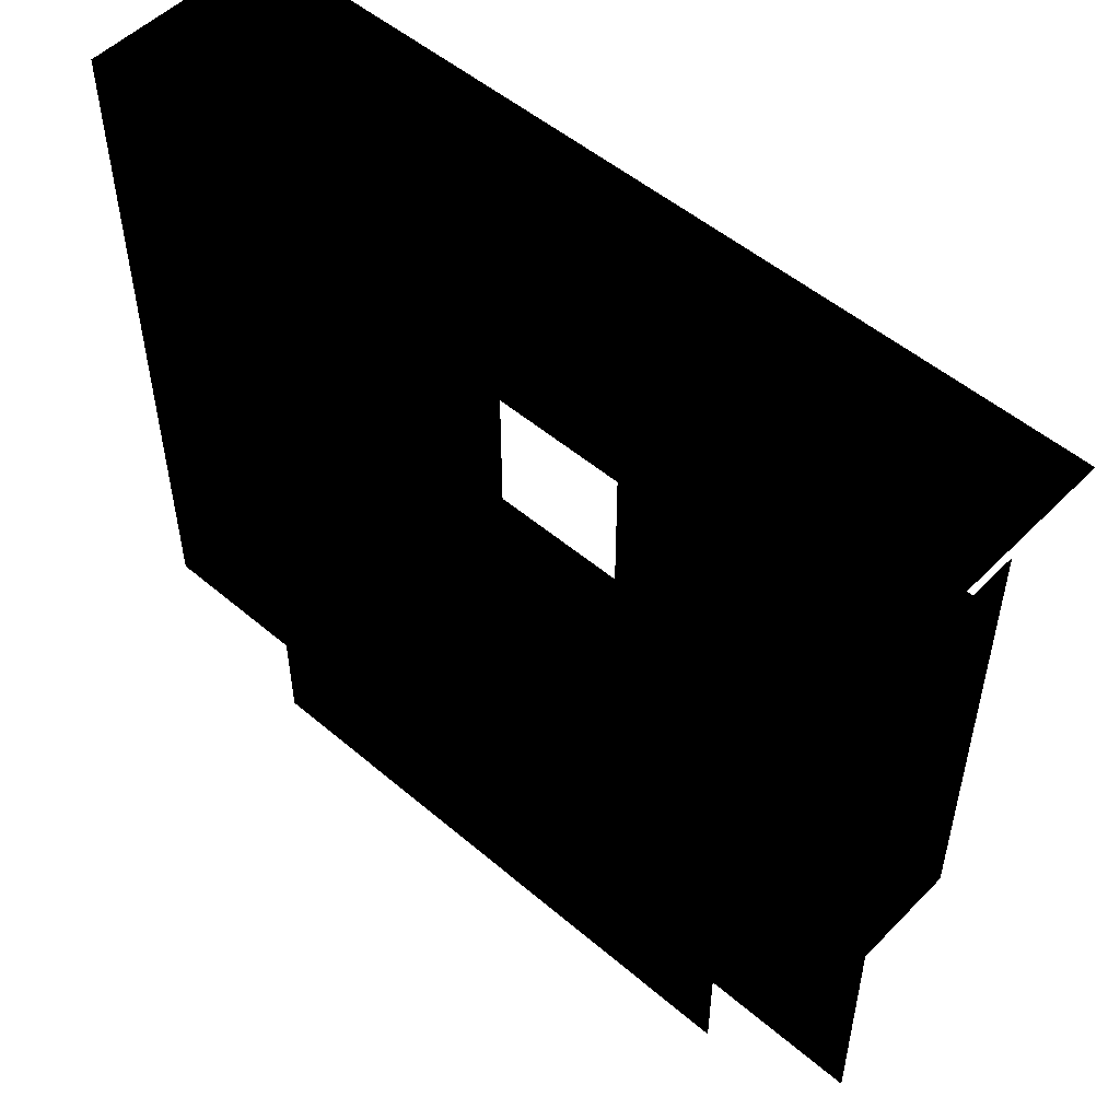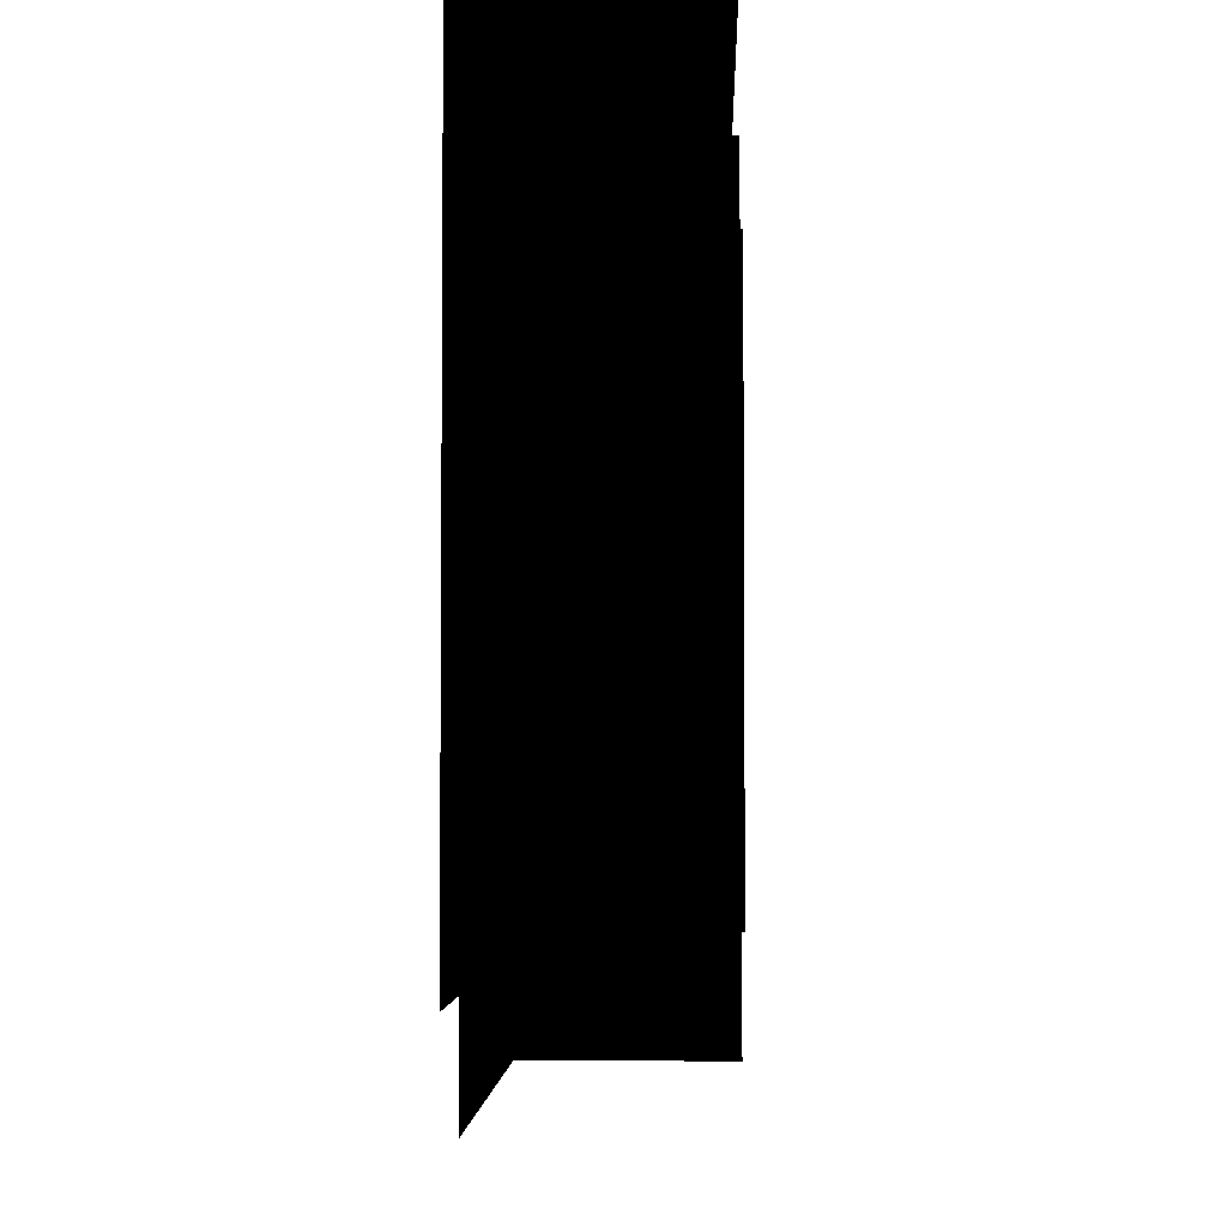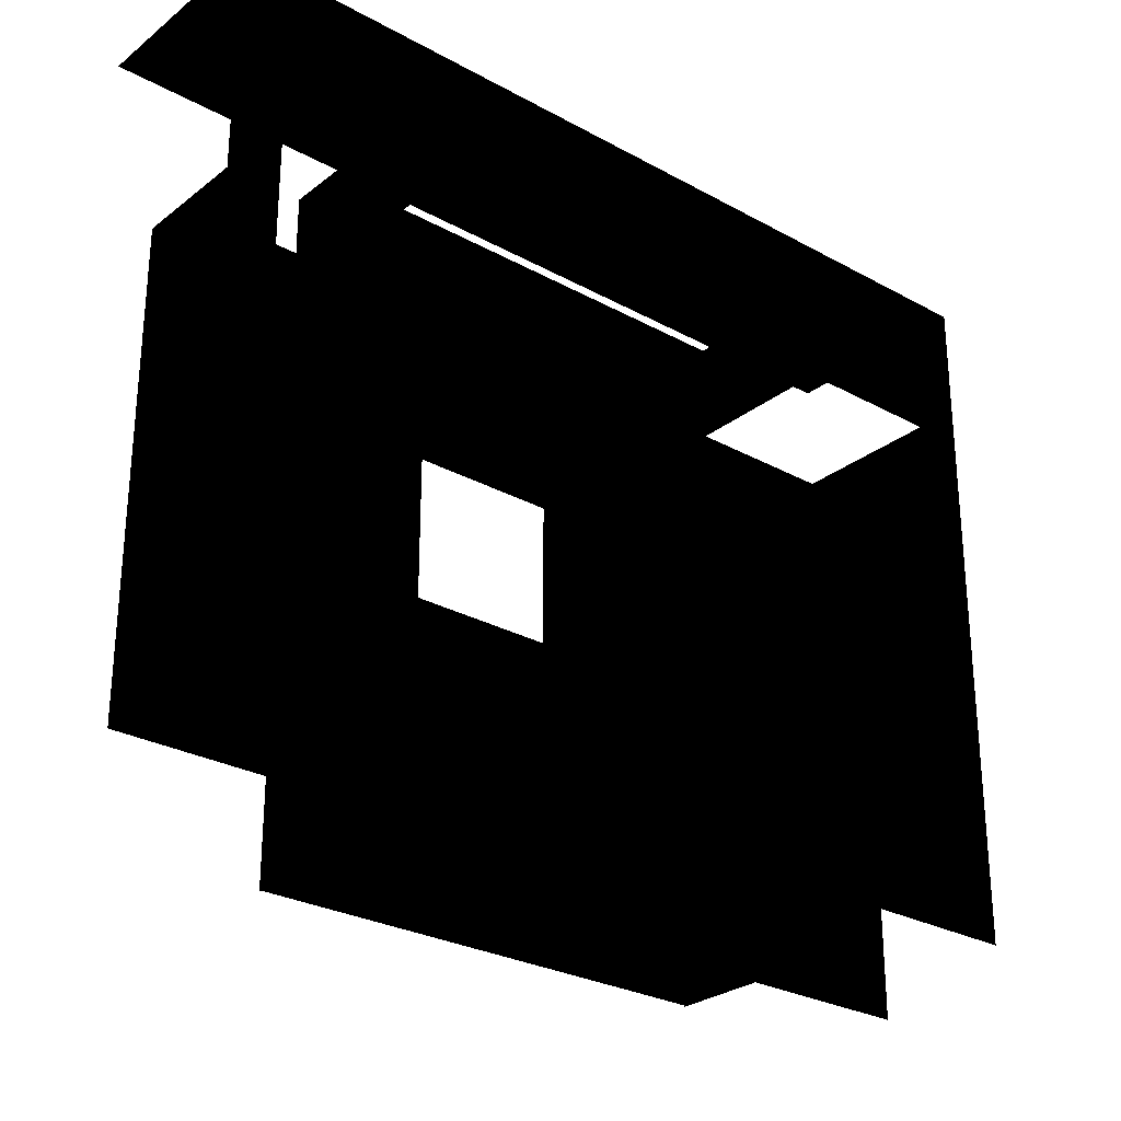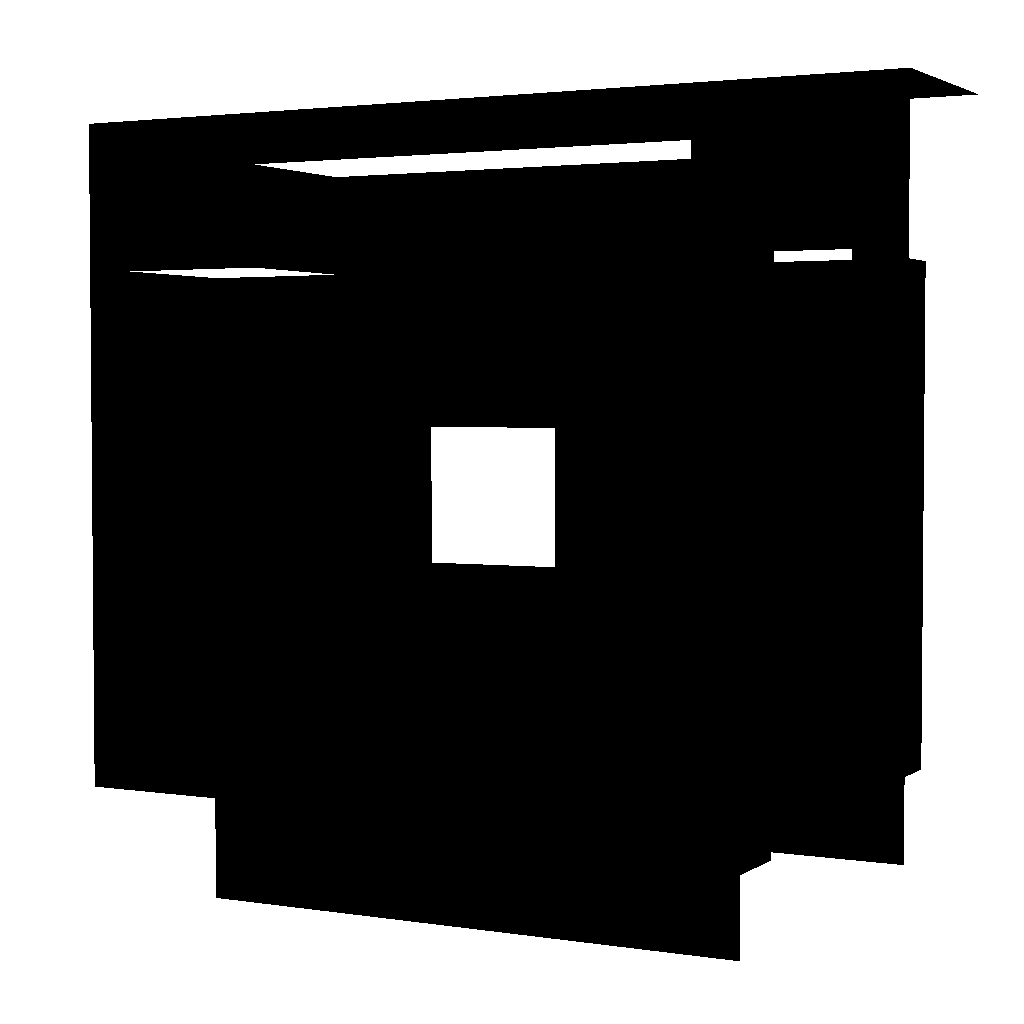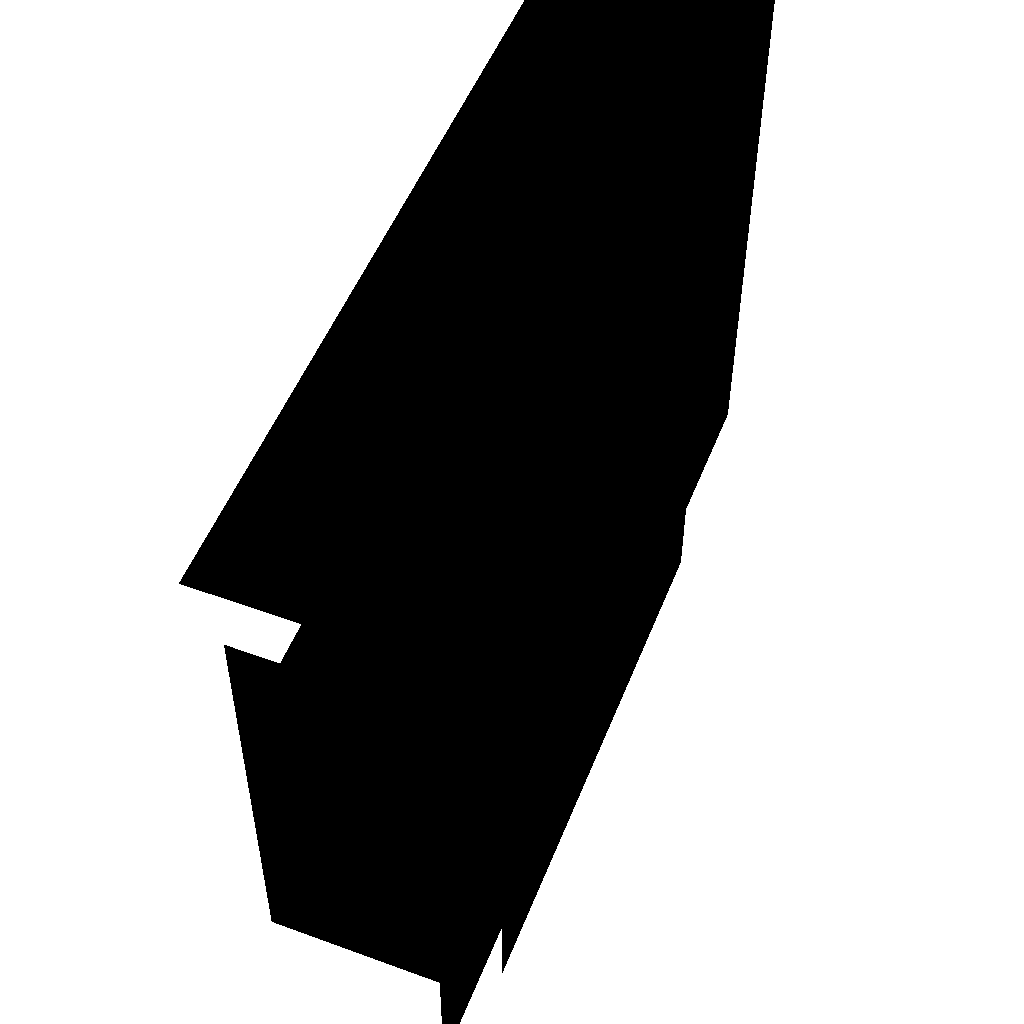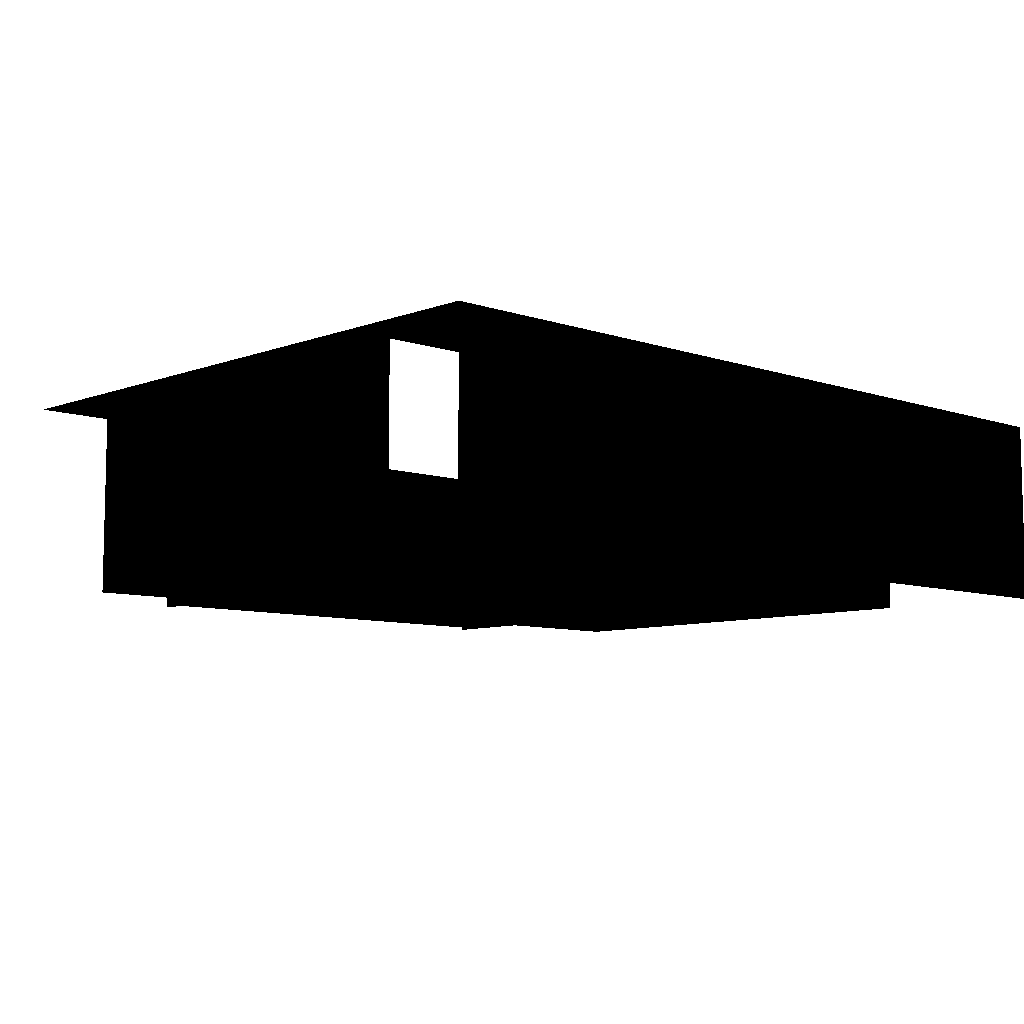
<metadata>
{"format":"obj","ext":"obj","renderer":"f3d","projection":"perspective","resolution":1024,"background":"white","views":[{"elev":51.8,"azim":-137.4,"up":"+Z"},{"elev":-3.6,"azim":-88.2,"up":"+Z"},{"elev":-27.6,"azim":139.8,"up":"+Z"},{"elev":2.8,"azim":-152.1,"up":"+Z"},{"elev":52.4,"azim":111.5,"up":"+Z"},{"elev":-8.0,"azim":-43.6,"up":"+Y"}]}
</metadata>
<code>
o polygon0
g polygon0
v -4.562 1.438 2
v -4.062 1.438 1.5
v -4.562 1.438 -0.4487
v -4.062 1.438 -0.4609
v -4.562 1.438 -2.018
v -4.062 1.438 -2.026
v -4.562 1.438 -3.75
v -4.062 1.438 -3.25
v 3.562 1.438 1.5
v 4.062 1.438 2
v 3.562 1.438 -2.026
v 4.062 1.438 -2.018
v 3.562 1.438 -3.25
v 4.062 1.438 -3.75
v -3.062 1.438 3
v -3.062 -0.5312 3
v -0.25 -0.5312 3
v -0.25 1.438 3
v -0.25 1.438 3
v -0.25 1.438 2.5
v -2.562 1.438 2.5
v -3.062 1.438 3
v -2.562 1.438 2.5
v -2.562 1.438 1.5
v -3.062 1.438 2
v -3.062 1.438 3
v -4.562 1.438 2
v -3.062 1.438 2
v -2.562 1.438 1.5
v -4.062 1.438 1.5
v -2.562 1.438 -3.25
v -2.562 1.438 -4.25
v -3.062 1.438 -4.75
v -3.062 1.438 -3.75
v -4.062 1.438 -3.25
v -2.562 1.438 -3.25
v -3.062 1.438 -3.75
v -4.562 1.438 -3.75
v -3.062 1.438 -4.75
v -2.562 1.438 -4.25
v -0.25 1.438 -4.25
v -0.25 1.438 -4.75
v 2.562 1.438 -4.75
v -0.25 1.438 -4.75
v 1.238 1.438 -4.25
v 2.062 1.438 -4.25
v 2.562 1.438 3
v -0.25 1.438 3
v -0.25 -0.5312 3
v 2.562 -0.5312 3
v -0.25 1.438 3
v 2.562 1.438 3
v 2.062 1.438 2.5
v -0.25 1.438 2.5
v 2.062 1.438 2.5
v 2.562 1.438 3
v 2.562 1.438 2
v 2.062 1.438 1.5
v 4.062 1.438 2
v 3.562 1.438 1.5
v 2.062 1.438 1.5
v 2.562 1.438 2
v 2.062 1.438 -3.25
v 2.562 1.438 -3.75
v 2.562 1.438 -4.75
v 2.062 1.438 -4.25
v 3.562 1.438 -3.25
v 4.062 1.438 -3.75
v 2.562 1.438 -3.75
v 2.062 1.438 -3.25
v 1.238 1.438 -4.25
v -0.25 1.438 -4.75
v -0.25 1.438 -4.25
f 1 2 3
f 2 4 3
f 3 4 5
f 4 6 5
f 5 6 7
f 6 8 7
f 9 10 11
f 10 12 11
f 11 12 13
f 12 14 13
f 15 16 17
f 17 18 15
f 19 20 21
f 21 22 19
f 23 24 25
f 25 26 23
f 27 28 29
f 29 30 27
f 31 32 33
f 33 34 31
f 35 36 37
f 37 38 35
f 39 40 41
f 41 42 39
f 43 44 45
f 45 46 43
f 47 48 49
f 49 50 47
f 51 52 53
f 53 54 51
f 55 56 57
f 57 58 55
f 59 60 61
f 61 62 59
f 63 64 65
f 65 66 63
f 67 68 69
f 69 70 67
f 71 72 73
o polygon1
g polygon1
v -4.062 1.438 -2.026
v -4.062 1.438 -0.4609
v -4.062 -0.0625 -1.951
v -4.062 -0.0625 -0.4128
v -4.062 -0.5625 -1.928
v -4.062 -0.5625 -0.4072
v 3.562 -0.5625 -3.25
v 3.562 -0.5625 -1.928
v 3.562 -0.0625 -3.25
v 3.562 -0.0625 -1.951
v 3.562 1.438 -3.25
v 3.562 1.438 -2.026
v -0.25 -0.0625 -4.25
v 1.231 -0.0625 -4.25
v 1.238 1.438 -4.25
v -0.25 1.438 -4.25
f 74 75 76
f 75 77 76
f 76 77 78
f 77 79 78
f 80 81 82
f 81 83 82
f 82 83 84
f 83 85 84
f 86 87 88
f 88 89 86
o polygon2
g polygon2
v -4.062 1.438 -0.4609
v -4.062 1.438 1.5
v -4.062 -0.0625 -0.4128
v -4.062 -0.0625 1.5
v -4.062 -0.5625 -0.4072
v -4.062 -0.5625 1.5
v -2.562 -0.5625 2.5
v -2.562 -0.5625 1.5
v -2.562 -0.0625 2.5
v -2.562 -0.0625 1.5
v -2.562 1.438 2.5
v -2.562 1.438 1.5
v -2.562 -0.5625 -3.25
v -2.562 -0.5625 -4.25
v -2.562 -0.0625 -3.25
v -2.562 -0.0625 -4.25
v -2.562 1.438 -3.25
v -2.562 1.438 -4.25
v -4.062 -0.5625 -3.25
v -2.562 -0.5625 -3.25
v -4.062 -0.0625 -3.25
v -2.562 -0.0625 -3.25
v -4.062 1.438 -3.25
v -2.562 1.438 -3.25
v -4.062 -0.5625 -1.928
v -4.062 -0.5625 -3.25
v -4.062 -0.0625 -1.951
v -4.062 -0.0625 -3.25
v -4.062 1.438 -2.026
v -4.062 1.438 -3.25
v -0.25 1.438 -4.25
v -2.562 1.438 -4.25
v -0.25 -0.0625 -4.25
v -2.562 -0.0625 -4.25
v -0.25 -0.5312 -4.25
v -2.562 -0.5312 -4.25
v 2.062 1.438 -4.25
v 1.238 1.438 -4.25
v 2.062 -0.0625 -4.25
v 1.231 -0.0625 -4.25
v 2.062 -0.5312 -4.25
v 1.209 -0.5312 -4.25
v 3.562 1.438 1.5
v 3.562 1.438 -2.026
v 3.562 -0.0625 1.5
v 3.562 -0.0625 -1.951
v 3.562 -0.5625 1.5
v 3.562 -0.5625 -1.928
v 2.062 -0.5625 1.5
v 2.062 -0.5625 2.5
v 2.062 -0.0625 1.5
v 2.062 -0.0625 2.5
v 2.062 1.438 1.5
v 2.062 1.438 2.5
v 2.062 -0.5625 -4.25
v 2.062 -0.5625 -3.25
v 2.062 -0.0625 -4.25
v 2.062 -0.0625 -3.25
v 2.062 1.438 -4.25
v 2.062 1.438 -3.25
v 2.062 -0.5625 -3.25
v 3.562 -0.5625 -3.25
v 2.062 -0.0625 -3.25
v 3.562 -0.0625 -3.25
v 2.062 1.438 -3.25
v 3.562 1.438 -3.25
v 1.209 -0.5312 -4.25
v 1.231 -0.0625 -4.25
v -0.25 -0.0625 -4.25
v -0.25 -0.5312 -4.25
f 90 91 92
f 91 93 92
f 92 93 94
f 93 95 94
f 96 97 98
f 97 99 98
f 98 99 100
f 99 101 100
f 102 103 104
f 103 105 104
f 104 105 106
f 105 107 106
f 108 109 110
f 109 111 110
f 110 111 112
f 111 113 112
f 114 115 116
f 115 117 116
f 116 117 118
f 117 119 118
f 120 121 122
f 121 123 122
f 122 123 124
f 123 125 124
f 126 127 128
f 127 129 128
f 128 129 130
f 129 131 130
f 132 133 134
f 133 135 134
f 134 135 136
f 135 137 136
f 138 139 140
f 139 141 140
f 140 141 142
f 141 143 142
f 144 145 146
f 145 147 146
f 146 147 148
f 147 149 148
f 150 151 152
f 151 153 152
f 152 153 154
f 153 155 154
f 156 157 158
f 158 159 156
o polygon3
g polygon3
v -2.562 -0.0625 2.5
v 2.062 -0.0625 2.5
v -2.562 -0.0625 1.5
v -0.5 -0.0625 1.5
v -4.062 -0.0625 -0.0625
v -0.4688 -0.0625 -0.0625
v -4.062 -0.0625 -1.454
v -0.4688 -0.0625 -1.438
v -2.562 -0.0625 -3.25
v -0.5 -0.0625 -3.25
v -2.562 -0.0625 -4.25
v -0.5 -0.0625 -4.25
v -0.4688 -0.0625 -0.0625
v -0.5 -0.0625 1.5
v 0.9375 -0.0625 -0.0625
v 2.062 -0.0625 1.5
v 0.9375 -0.0625 -1.438
v 2.062 -0.0625 -3.25
v -0.4688 -0.0625 -1.438
v -0.5 -0.0625 -3.25
v -4.562 -0.5312 3
v -3.062 -0.5312 3
v -4.562 1.438 3
v -3.062 1.438 3
v -4.562 1.438 2
v -3.062 1.438 2
v 2.562 -0.5312 3
v 4.062 -0.5312 3
v 2.562 1.438 3
v 4.062 1.438 3
v 2.562 1.438 2
v 4.062 1.438 2
v 2.062 -0.0625 1.5
v 3.562 -0.0625 1.5
v 3.562 -0.0625 -3.25
v 2.062 -0.0625 -3.25
v -0.5 -0.0625 -3.25
v 2.062 -0.0625 -3.25
v 2.062 -0.0625 -4.25
v -0.5 -0.0625 -4.25
v -4.062 -0.0625 -1.454
v -2.562 -0.0625 -3.25
v -4.062 -0.0625 -3.25
v -2.562 -0.0625 1.5
v -4.062 -0.0625 -0.0625
v -4.062 -0.0625 1.5
v -0.5 -0.0625 1.5
v 2.062 -0.0625 2.5
v 2.062 -0.0625 1.5
f 160 161 162
f 161 163 162
f 162 163 164
f 163 165 164
f 164 165 166
f 165 167 166
f 166 167 168
f 167 169 168
f 168 169 170
f 169 171 170
f 172 173 174
f 173 175 174
f 174 175 176
f 175 177 176
f 176 177 178
f 177 179 178
f 180 181 182
f 181 183 182
f 182 183 184
f 183 185 184
f 186 187 188
f 187 189 188
f 188 189 190
f 189 191 190
f 192 193 194
f 194 195 192
f 196 197 198
f 198 199 196
f 200 201 202
f 203 204 205
f 206 207 208

</code>
